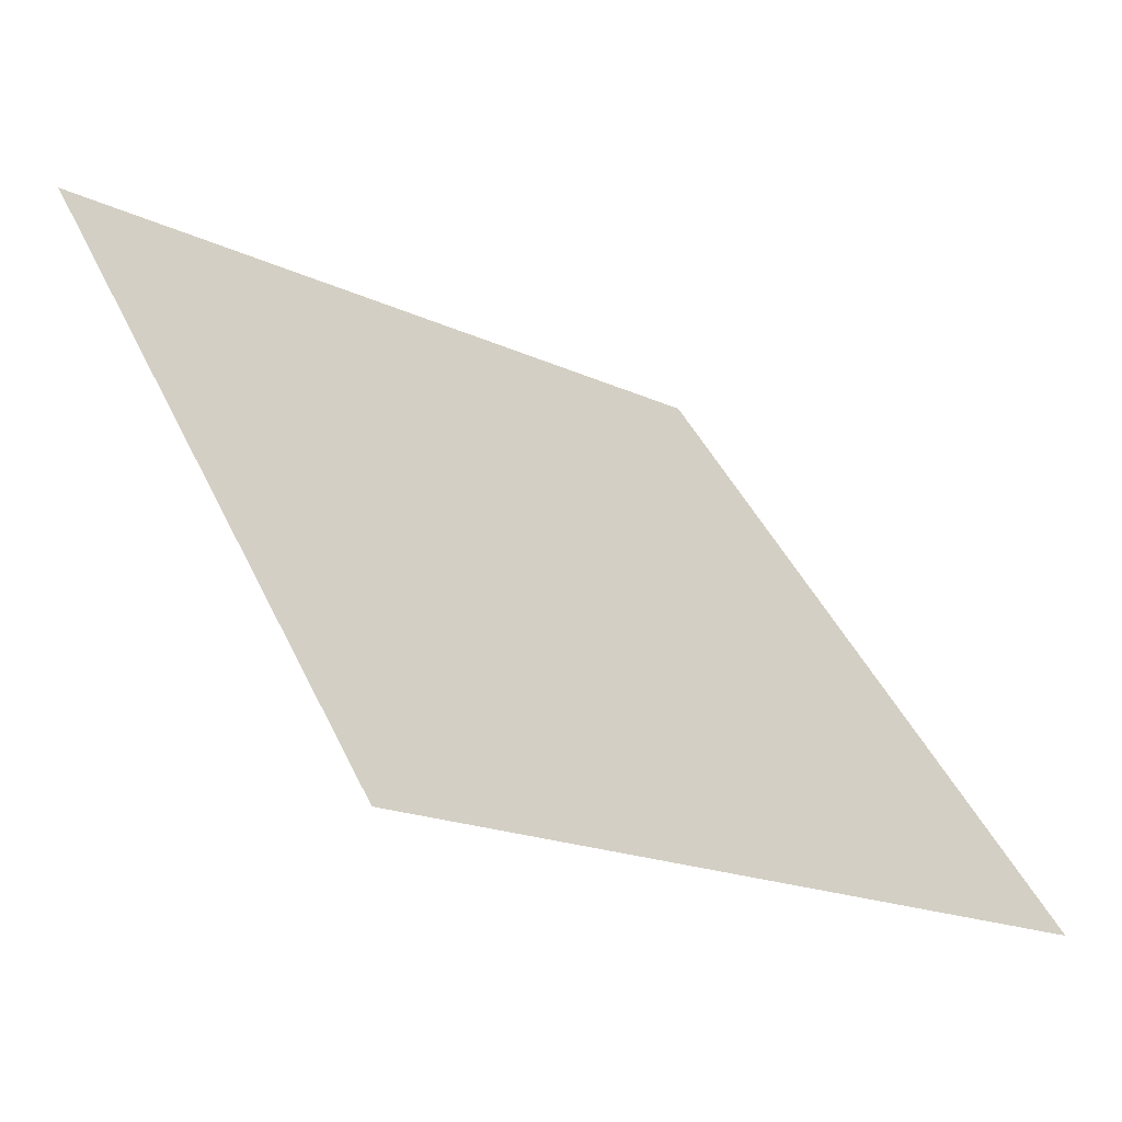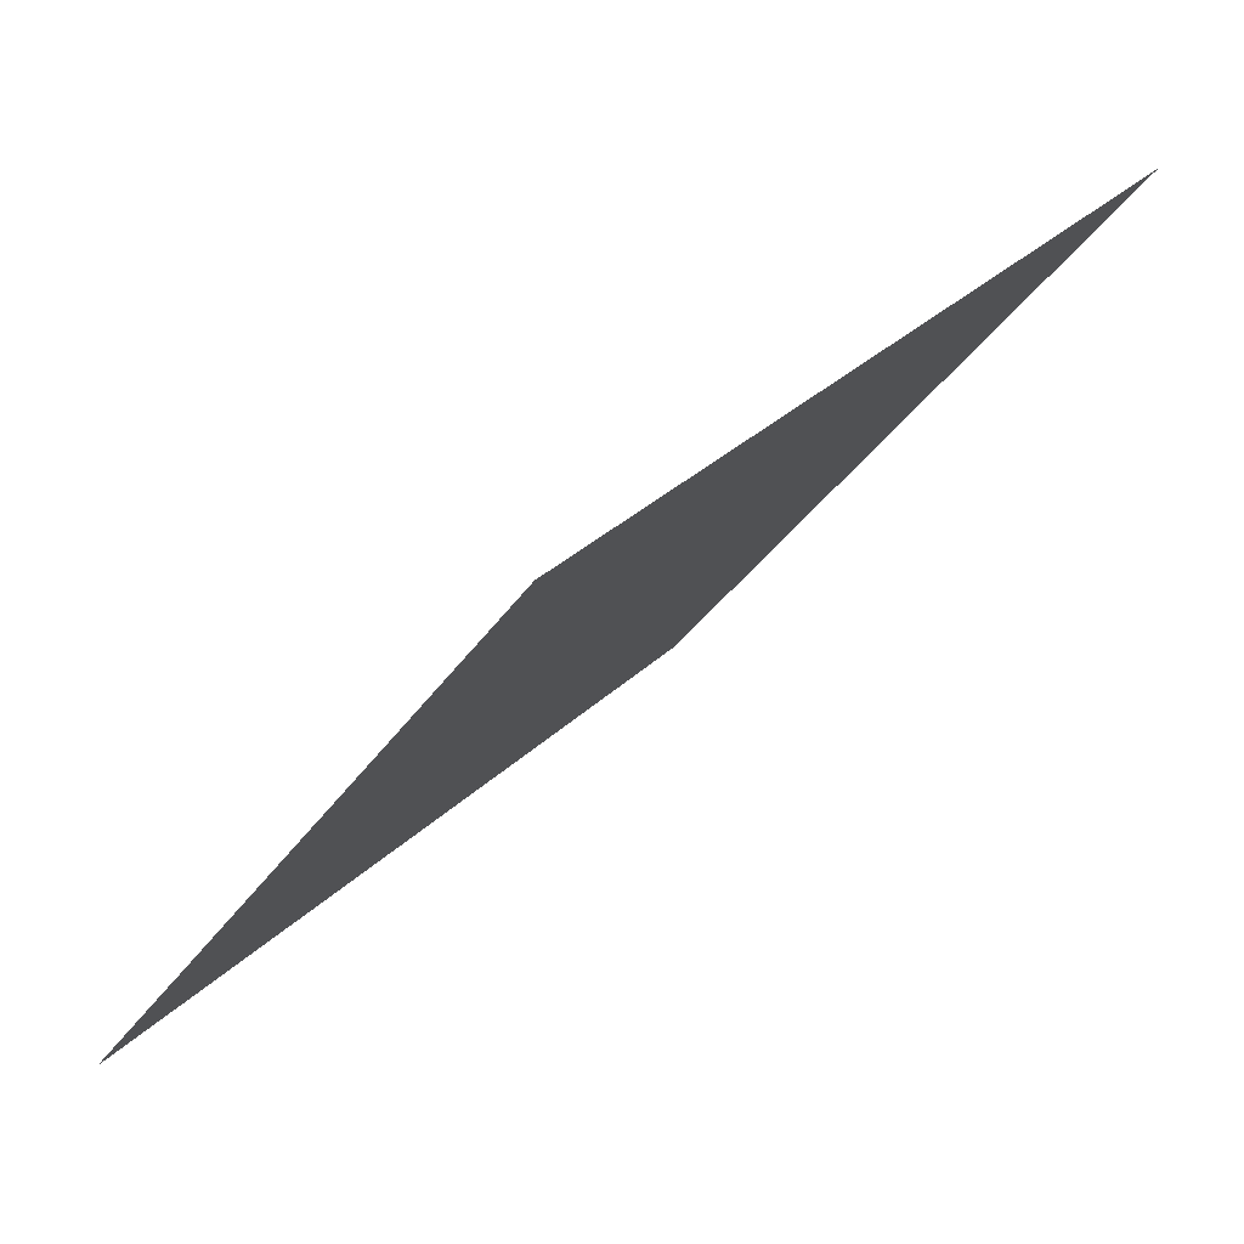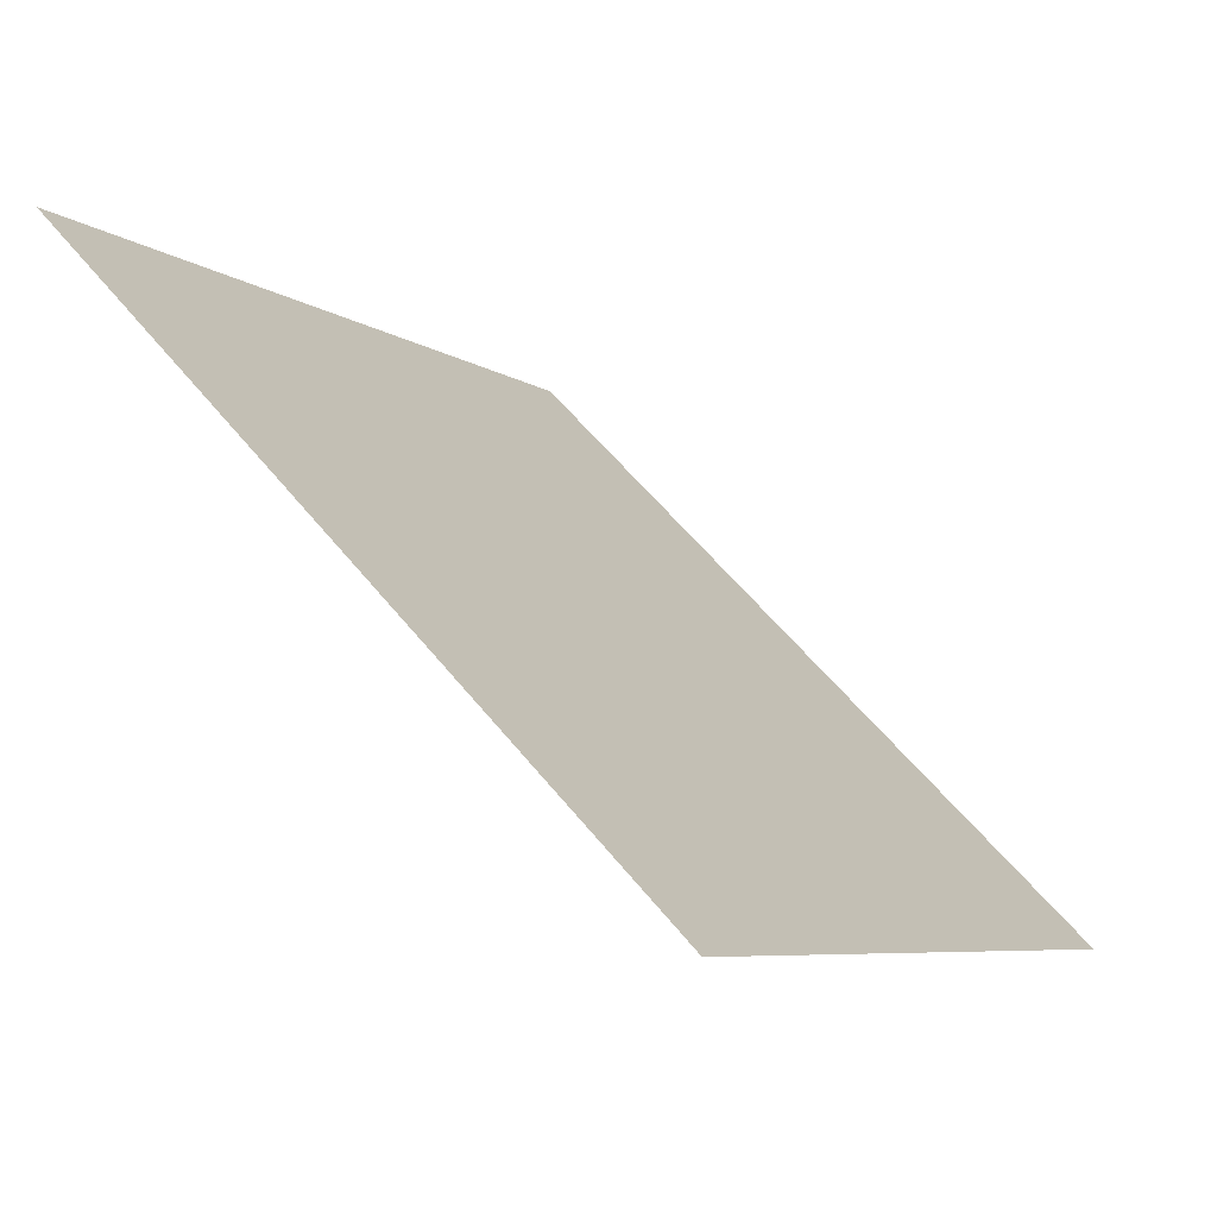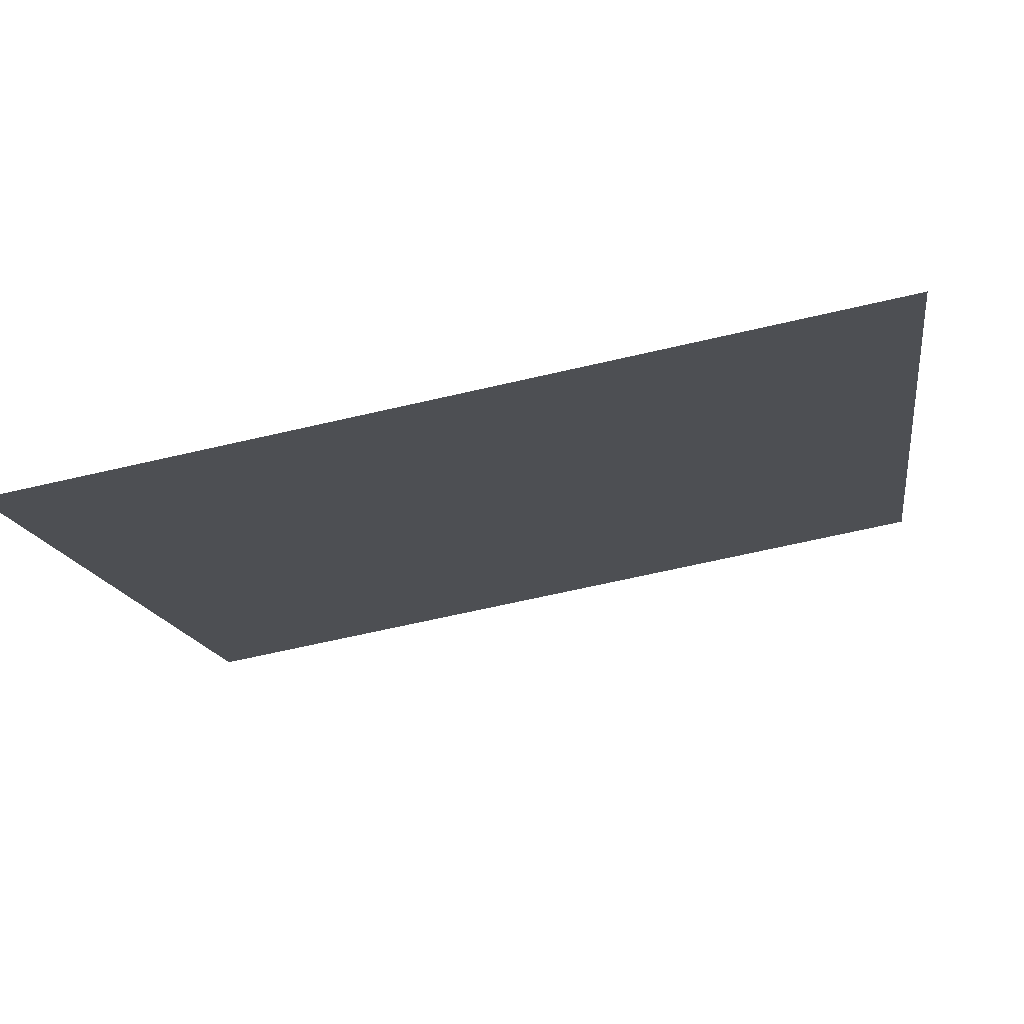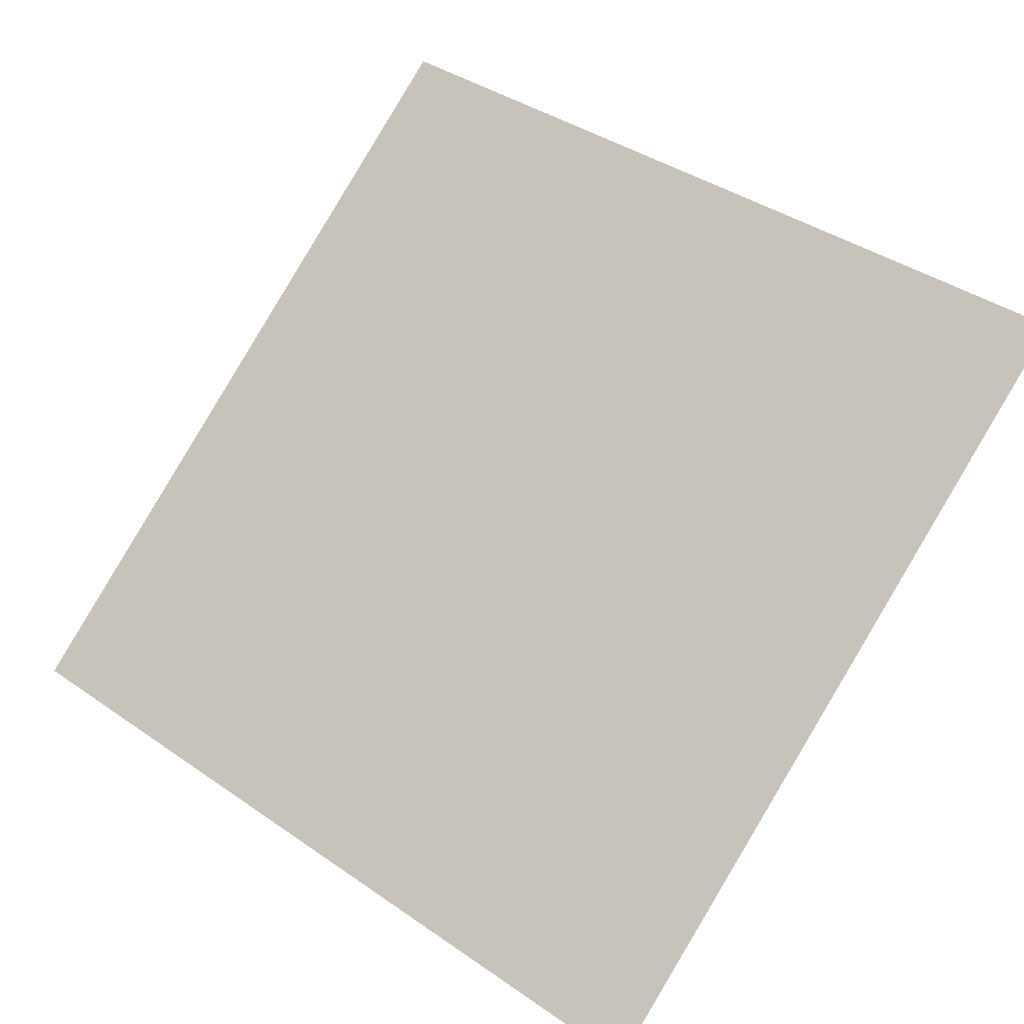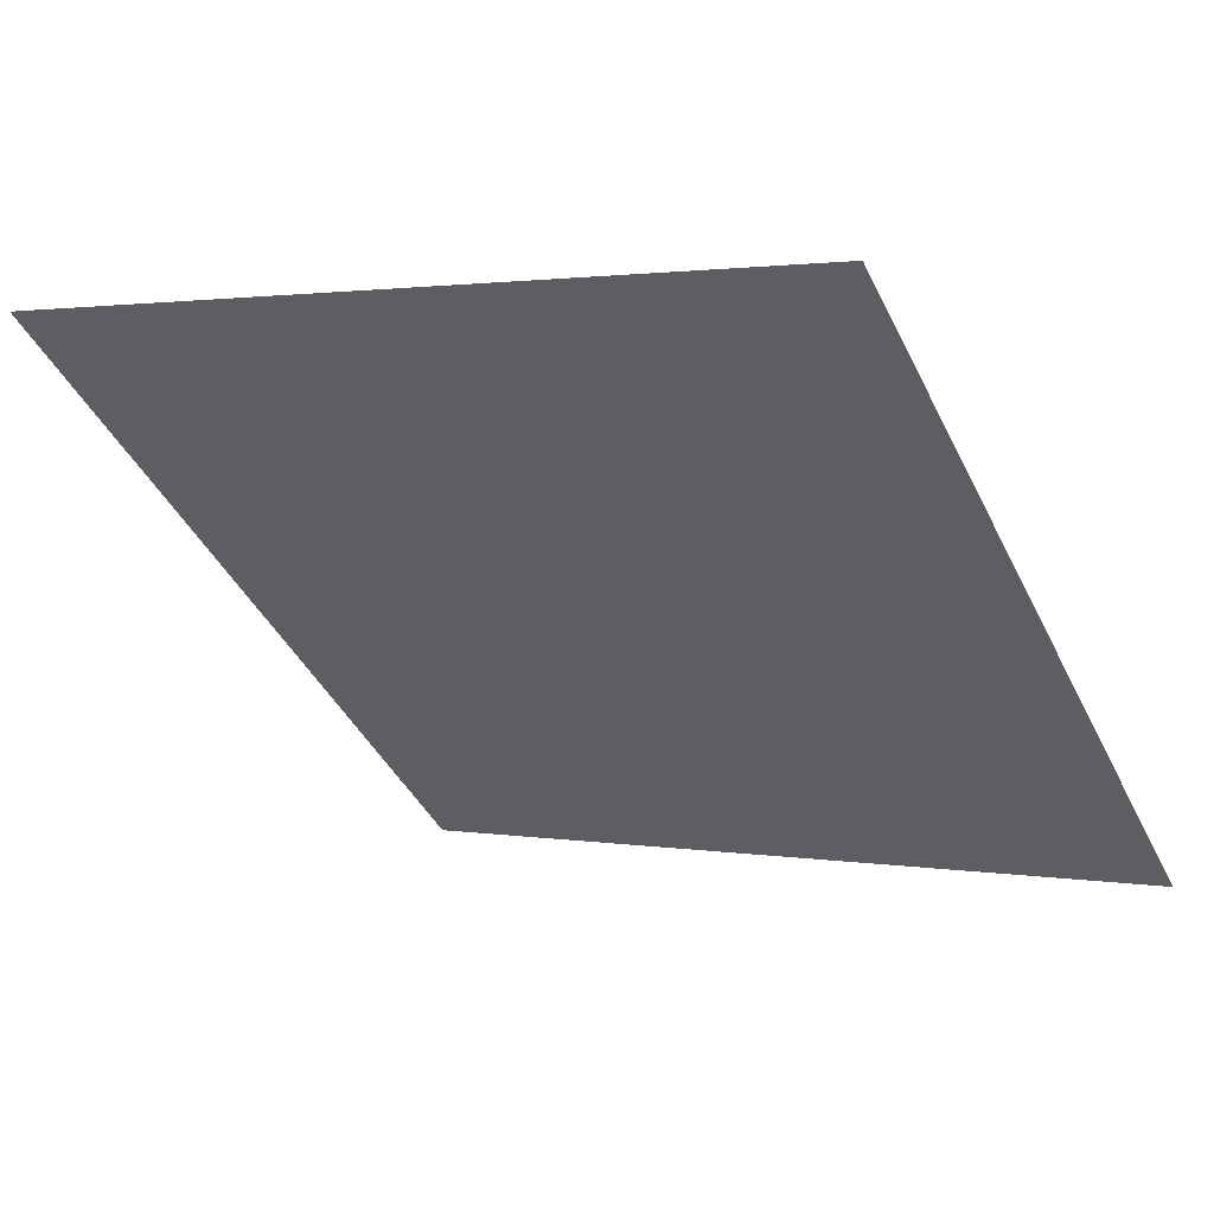
<metadata>
{"format":"obj","ext":"obj","renderer":"f3d","projection":"perspective","resolution":1024,"background":"white","views":[{"elev":-17.2,"azim":-44.3,"up":"+Z"},{"elev":31.7,"azim":126.0,"up":"+Z"},{"elev":58.4,"azim":-129.8,"up":"+Z"},{"elev":-67.7,"azim":11.8,"up":"+Z"},{"elev":42.2,"azim":-139.1,"up":"+Y"},{"elev":-0.7,"azim":32.4,"up":"+Y"}]}
</metadata>
<code>
v 0.1151 0.8972 0.6585
v 0.1086 0.8974 0.6586
v 0.1087 0.9013 0.6638
v 0.1152 0.9011 0.6638
f 4 3 2 1

</code>
